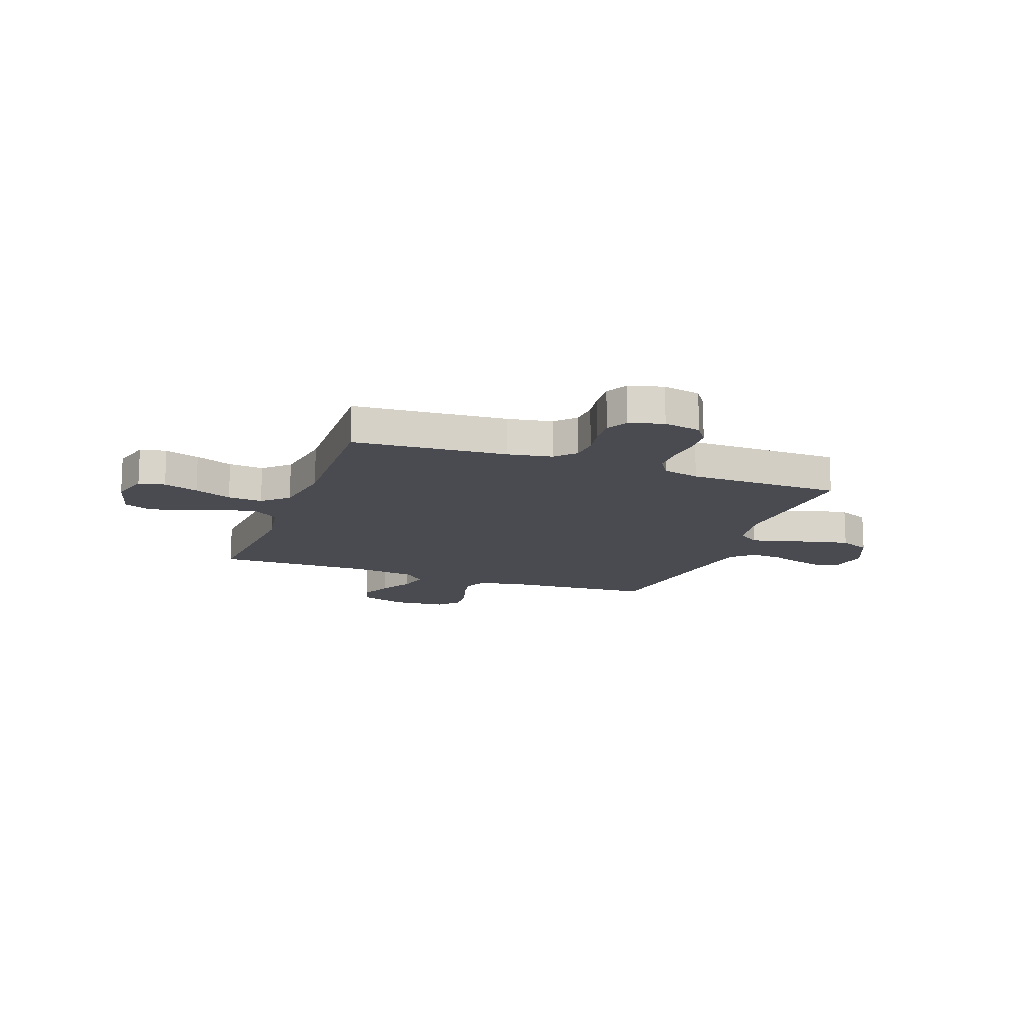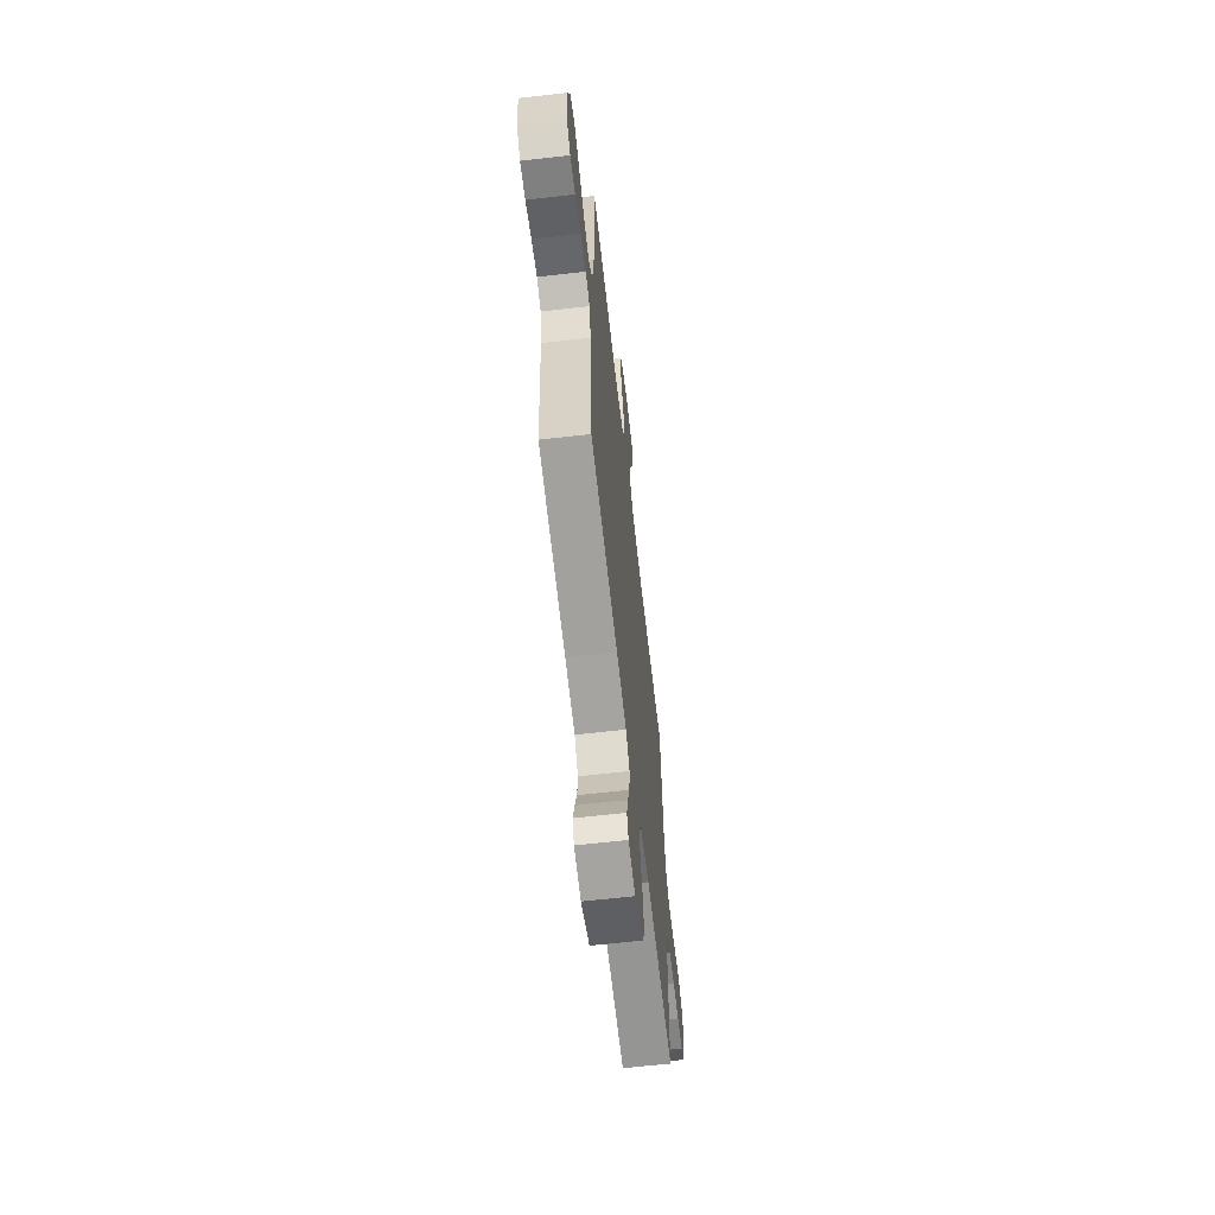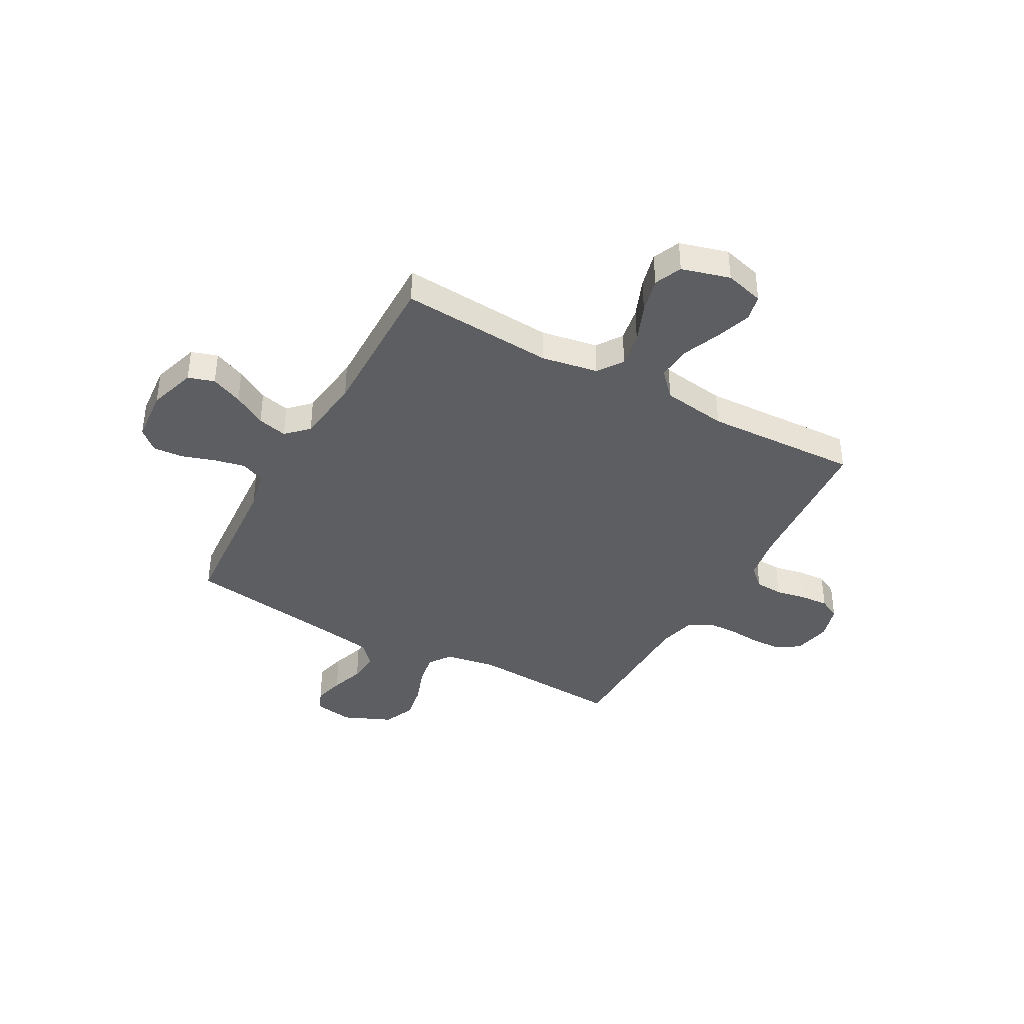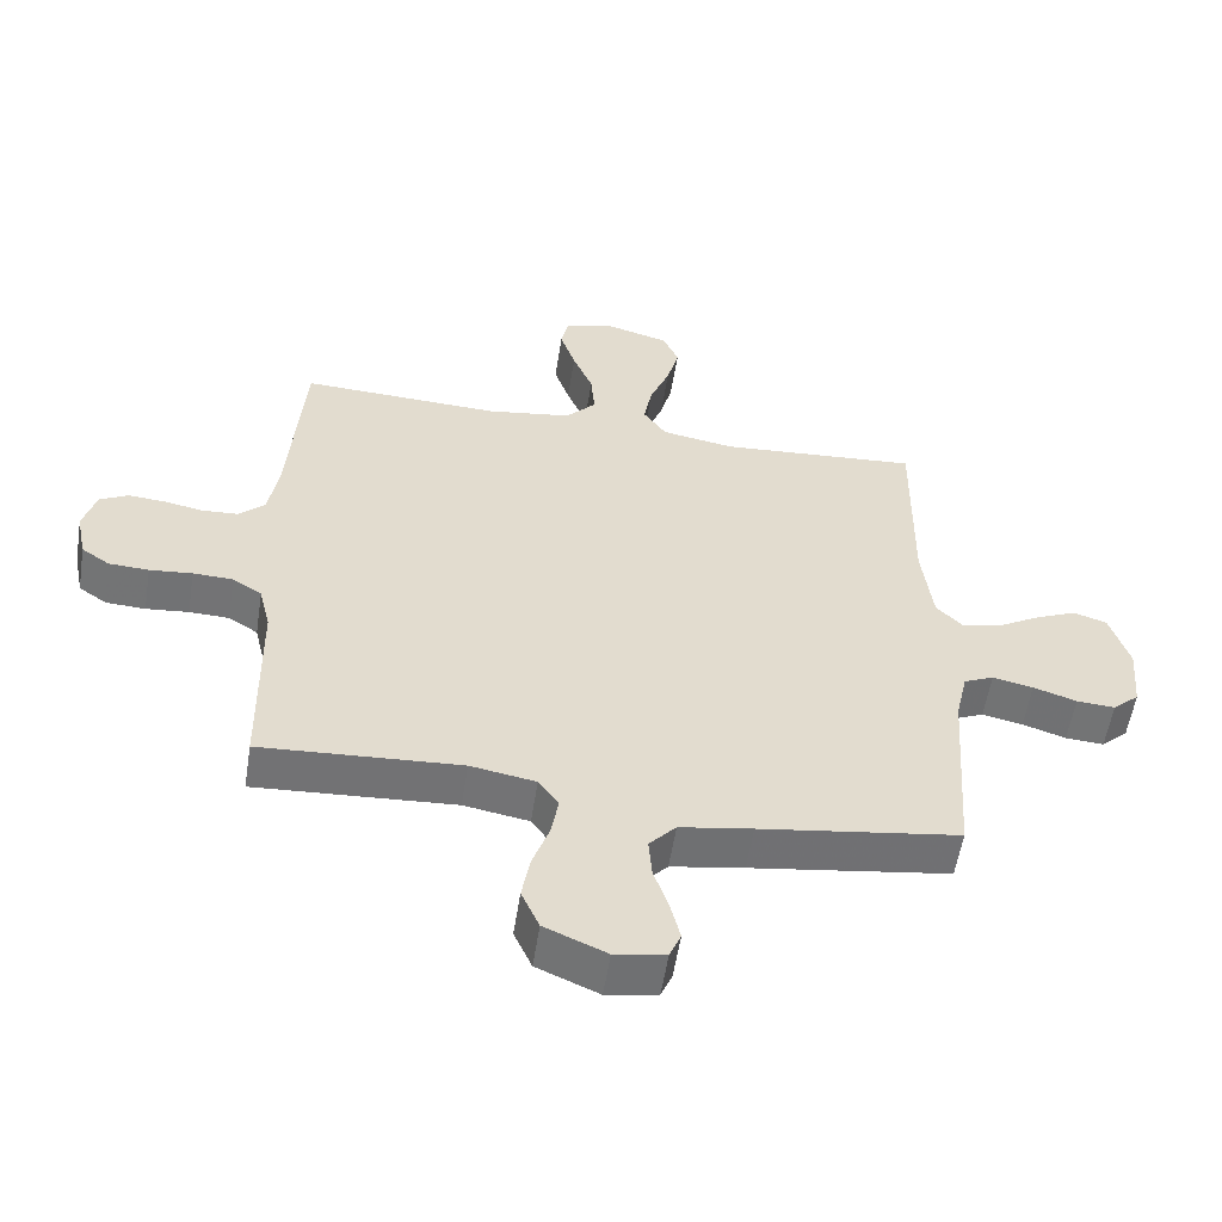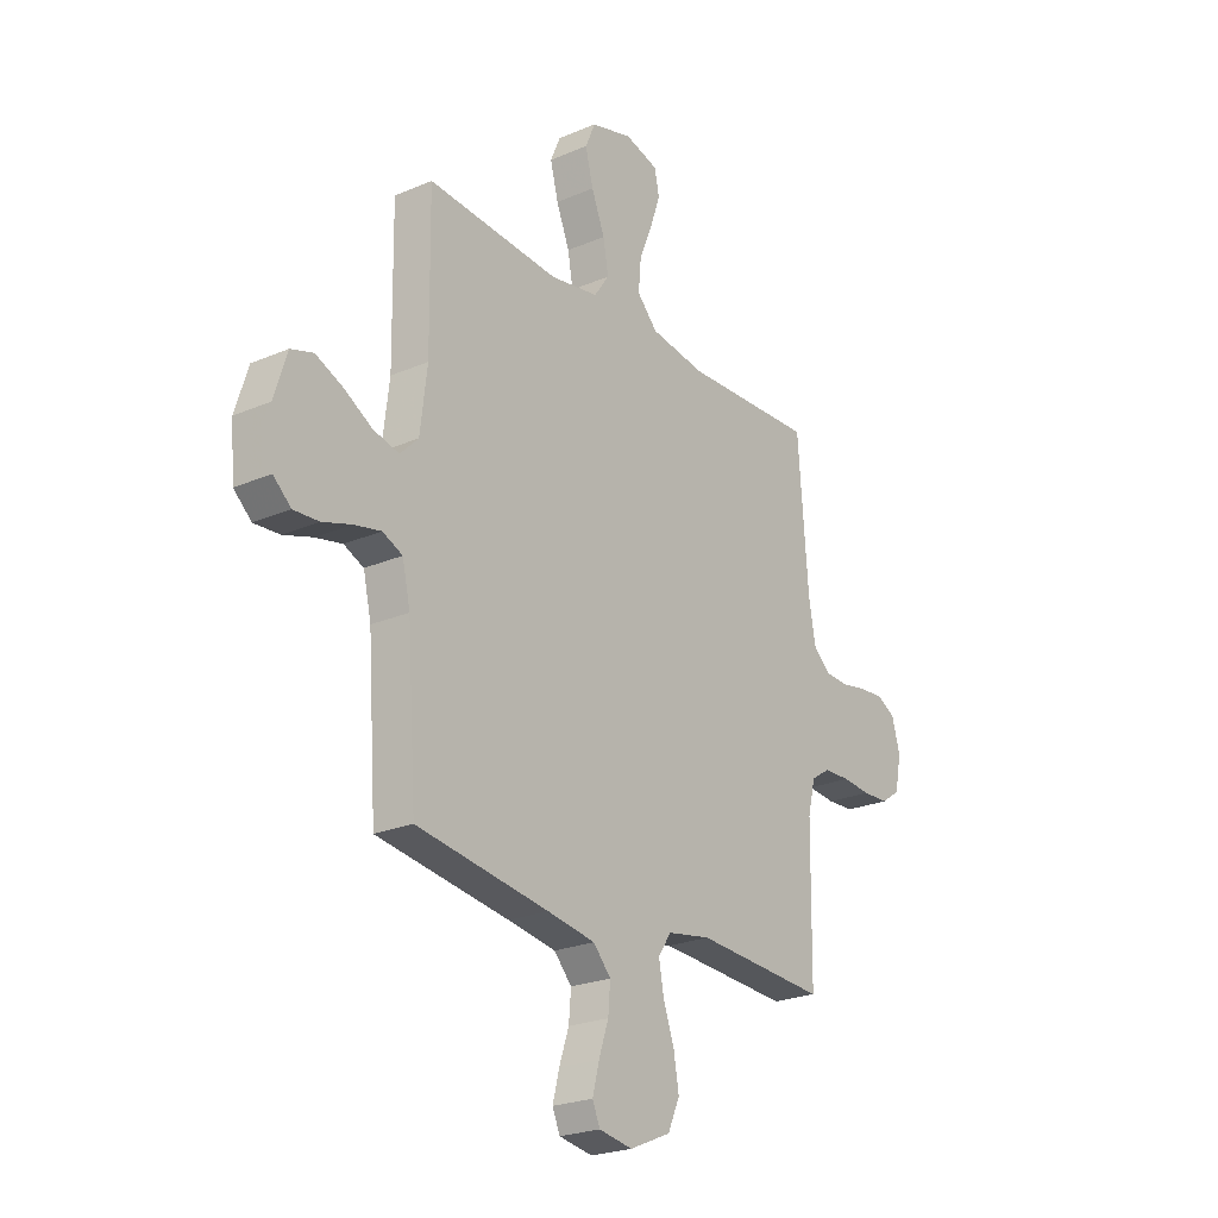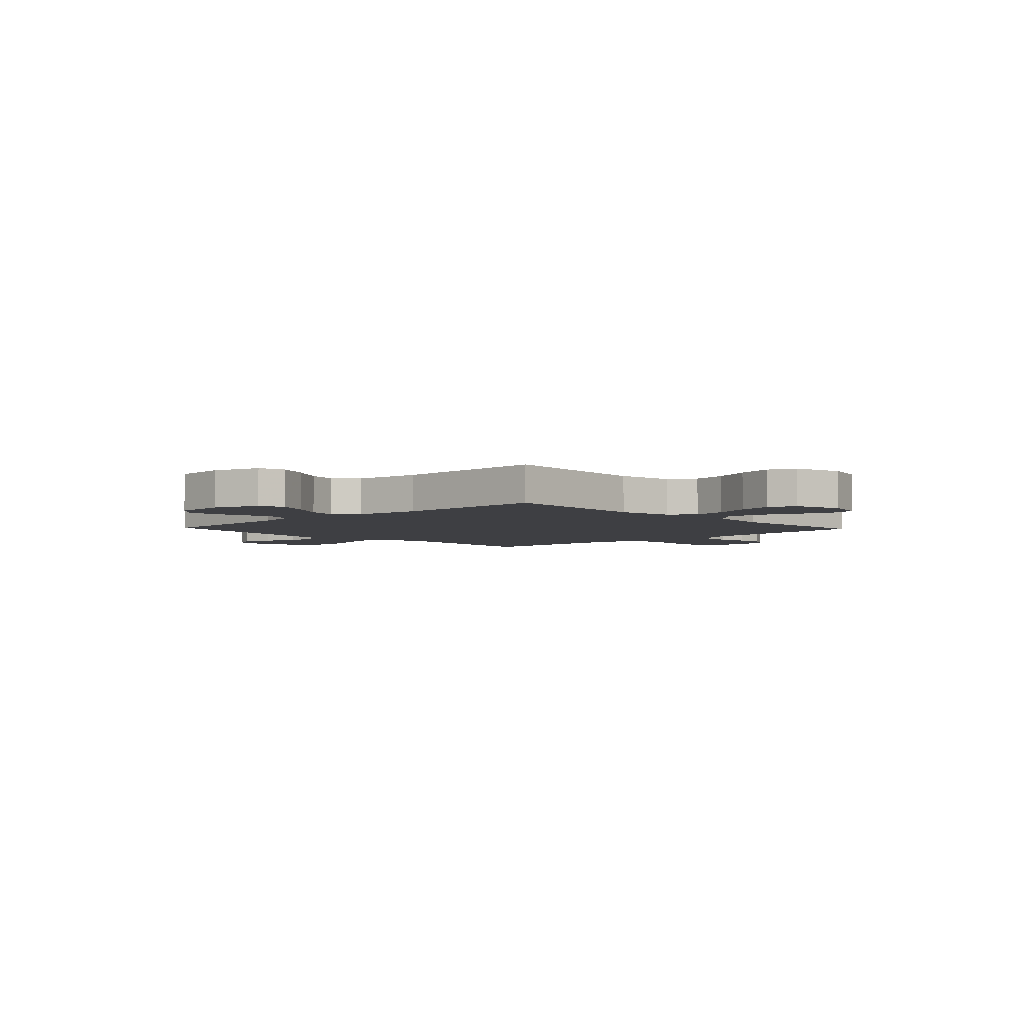
<metadata>
{"format":"obj","ext":"obj","renderer":"f3d","projection":"perspective","resolution":1024,"background":"white","views":[{"elev":-14.6,"azim":69.9,"up":"+Y"},{"elev":-64.0,"azim":-83.5,"up":"+Z"},{"elev":-39.4,"azim":-28.8,"up":"+Y"},{"elev":-55.9,"azim":171.1,"up":"+Z"},{"elev":-23.6,"azim":-54.2,"up":"+Z"},{"elev":-4.2,"azim":-46.5,"up":"+Y"}]}
</metadata>
<code>
v 0.5 0.07 -0.5
v 0.2 0.07 -0.482
v 0.102 0.07 -0.499
v 0.072 0.07 -0.542
v 0.083 0.07 -0.604
v 0.108 0.07 -0.674
v 0.12 0.07 -0.743
v 0.093 0.07 -0.803
v 0 0.07 -0.843
v -0.076 0.07 -0.83
v -0.093 0.07 -0.79
v -0.078 0.07 -0.731
v -0.056 0.07 -0.666
v -0.051 0.07 -0.606
v -0.091 0.07 -0.562
v -0.2 0.07 -0.544
v -0.5 0.07 -0.5
v -0.521 0.07 -0.2
v -0.539 0.07 -0.121
v -0.584 0.07 -0.101
v -0.645 0.07 -0.114
v -0.71 0.07 -0.135
v -0.768 0.07 -0.139
v -0.808 0.07 -0.103
v -0.817 0.07 0
v -0.788 0.07 0.092
v -0.737 0.07 0.108
v -0.675 0.07 0.081
v -0.611 0.07 0.044
v -0.553 0.07 0.03
v -0.512 0.07 0.071
v -0.496 0.07 0.2
v -0.5 0.07 0.5
v -0.2 0.07 0.478
v -0.091 0.07 0.497
v -0.057 0.07 0.546
v -0.069 0.07 0.613
v -0.099 0.07 0.688
v -0.117 0.07 0.758
v -0.094 0.07 0.811
v 0 0.07 0.837
v 0.076 0.07 0.816
v 0.087 0.07 0.765
v 0.064 0.07 0.697
v 0.034 0.07 0.624
v 0.028 0.07 0.556
v 0.074 0.07 0.507
v 0.2 0.07 0.488
v 0.5 0.07 0.5
v 0.523 0.07 0.2
v 0.538 0.07 0.113
v 0.577 0.07 0.077
v 0.631 0.07 0.074
v 0.69 0.07 0.085
v 0.745 0.07 0.089
v 0.787 0.07 0.067
v 0.806 0.07 0
v 0.791 0.07 -0.073
v 0.749 0.07 -0.102
v 0.689 0.07 -0.105
v 0.625 0.07 -0.099
v 0.565 0.07 -0.101
v 0.521 0.07 -0.129
v 0.504 0.07 -0.2
v 0.5 0 -0.5
v 0.2 0 -0.482
v 0.102 0 -0.499
v 0.072 0 -0.542
v 0.083 0 -0.604
v 0.108 0 -0.674
v 0.12 0 -0.743
v 0.093 0 -0.803
v 0 0 -0.843
v -0.076 0 -0.83
v -0.093 0 -0.79
v -0.078 0 -0.731
v -0.056 0 -0.666
v -0.051 0 -0.606
v -0.091 0 -0.562
v -0.2 0 -0.544
v -0.5 0 -0.5
v -0.521 0 -0.2
v -0.539 0 -0.121
v -0.584 0 -0.101
v -0.645 0 -0.114
v -0.71 0 -0.135
v -0.768 0 -0.139
v -0.808 0 -0.103
v -0.817 0 0
v -0.788 0 0.092
v -0.737 0 0.108
v -0.675 0 0.081
v -0.611 0 0.044
v -0.553 0 0.03
v -0.512 0 0.071
v -0.496 0 0.2
v -0.5 0 0.5
v -0.2 0 0.478
v -0.091 0 0.497
v -0.057 0 0.546
v -0.069 0 0.613
v -0.099 0 0.688
v -0.117 0 0.758
v -0.094 0 0.811
v 0 0 0.837
v 0.076 0 0.816
v 0.087 0 0.765
v 0.064 0 0.697
v 0.034 0 0.624
v 0.028 0 0.556
v 0.074 0 0.507
v 0.2 0 0.488
v 0.5 0 0.5
v 0.523 0 0.2
v 0.538 0 0.113
v 0.577 0 0.077
v 0.631 0 0.074
v 0.69 0 0.085
v 0.745 0 0.089
v 0.787 0 0.067
v 0.806 0 0
v 0.791 0 -0.073
v 0.749 0 -0.102
v 0.689 0 -0.105
v 0.625 0 -0.099
v 0.565 0 -0.101
v 0.521 0 -0.129
v 0.504 0 -0.2
f 58 59 60 61
f 58 61 62
f 57 58 62
f 56 57 62
f 53 54 55 56
f 53 56 62 63
f 48 49 50
f 47 48 50 51
f 42 43 44 45
f 40 41 42 45
f 40 45 46
f 37 38 39 40
f 36 37 40 46
f 35 36 46 47
f 32 33 34
f 31 32 34 35
f 26 27 28 29
f 24 25 26 29
f 24 29 30
f 21 22 23 24
f 20 21 24 30
f 19 20 30 31
f 16 17 18
f 15 16 18 19
f 10 11 12 13
f 8 9 10 13
f 8 13 14
f 5 6 7 8
f 4 5 8 14
f 3 4 14 15
f 64 1 2
f 63 64 2 3
f 52 53 63 3
f 35 47 51 52
f 19 31 35 52
f 3 15 19 52
f 125 124 123 122
f 126 125 122
f 126 122 121
f 126 121 120
f 120 119 118 117
f 127 126 120 117
f 114 113 112
f 115 114 112 111
f 109 108 107 106
f 109 106 105 104
f 110 109 104
f 104 103 102 101
f 110 104 101 100
f 111 110 100 99
f 98 97 96
f 99 98 96 95
f 93 92 91 90
f 93 90 89 88
f 94 93 88
f 88 87 86 85
f 94 88 85 84
f 95 94 84 83
f 82 81 80
f 83 82 80 79
f 77 76 75 74
f 77 74 73 72
f 78 77 72
f 72 71 70 69
f 78 72 69 68
f 79 78 68 67
f 66 65 128
f 67 66 128 127
f 67 127 117 116
f 116 115 111 99
f 116 99 95 83
f 116 83 79 67
f 1 65 66 2
f 2 66 67 3
f 3 67 68 4
f 4 68 69 5
f 5 69 70 6
f 6 70 71 7
f 7 71 72 8
f 8 72 73 9
f 9 73 74 10
f 10 74 75 11
f 11 75 76 12
f 12 76 77 13
f 13 77 78 14
f 14 78 79 15
f 15 79 80 16
f 16 80 81 17
f 17 81 82 18
f 18 82 83 19
f 19 83 84 20
f 20 84 85 21
f 21 85 86 22
f 22 86 87 23
f 23 87 88 24
f 24 88 89 25
f 25 89 90 26
f 26 90 91 27
f 27 91 92 28
f 28 92 93 29
f 29 93 94 30
f 30 94 95 31
f 31 95 96 32
f 32 96 97 33
f 33 97 98 34
f 34 98 99 35
f 35 99 100 36
f 36 100 101 37
f 37 101 102 38
f 38 102 103 39
f 39 103 104 40
f 40 104 105 41
f 41 105 106 42
f 42 106 107 43
f 43 107 108 44
f 44 108 109 45
f 45 109 110 46
f 46 110 111 47
f 47 111 112 48
f 48 112 113 49
f 49 113 114 50
f 50 114 115 51
f 51 115 116 52
f 52 116 117 53
f 53 117 118 54
f 54 118 119 55
f 55 119 120 56
f 56 120 121 57
f 57 121 122 58
f 58 122 123 59
f 59 123 124 60
f 60 124 125 61
f 61 125 126 62
f 62 126 127 63
f 63 127 128 64
f 64 128 65 1

</code>
